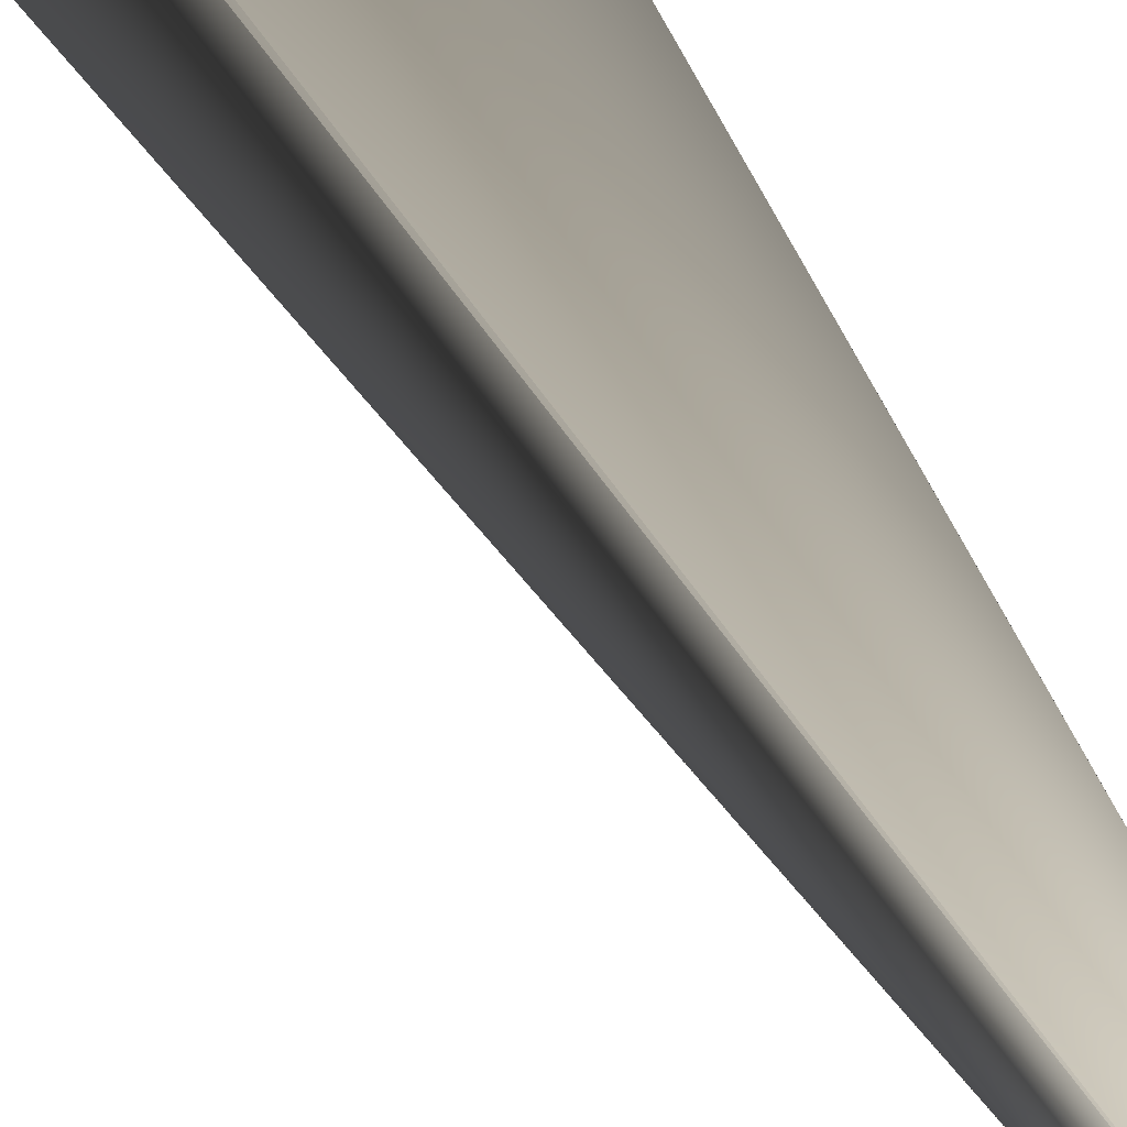
<metadata>
{"format":"obj","ext":"obj","renderer":"f3d","projection":"perspective","resolution":1024,"background":"white","views":[{"elev":42.8,"azim":-16.9,"up":"+Y"}]}
</metadata>
<code>
v 0.1136 0.07708 0.8148
v 0.09051 0.04141 0.05958
v 0.09054 0.04149 0.05948
v -0.02787 -0.01275 0.0512
v -0.02782 -0.01274 0.05123
v 0.1136 0.07717 0.8147
v 0.1136 0.07726 0.8147
v 0.09057 0.04156 0.05938
v -0.02776 -0.01274 0.05126
v 0.1136 0.07735 0.8146
v 0.0906 0.04163 0.05928
v -0.02771 -0.01273 0.05129
v 0.1136 0.07744 0.8146
v 0.09063 0.0417 0.05918
v -0.02766 -0.01273 0.05132
v 0.1136 0.07753 0.8145
v 0.09066 0.04178 0.05908
v -0.0276 -0.01272 0.05135
v 0.1135 0.07762 0.8145
v 0.09069 0.04185 0.05898
v -0.02755 -0.01271 0.05138
v 0.1135 0.07771 0.8144
v 0.09073 0.04192 0.05888
v -0.0275 -0.01271 0.05141
v 0.1135 0.0778 0.8144
v 0.09076 0.042 0.05878
v -0.02744 -0.0127 0.05144
v 0.1135 0.07789 0.8143
v 0.09079 0.04207 0.05868
v -0.02739 -0.01269 0.05147
v 0.1135 0.07798 0.8143
v 0.09082 0.04214 0.05858
v -0.02734 -0.01269 0.0515
v 0.1135 0.07807 0.8142
v 0.09085 0.04222 0.05848
v -0.02728 -0.01268 0.05153
v 0.1134 0.07816 0.8142
v 0.09088 0.04229 0.05838
v -0.02723 -0.01267 0.05156
v 0.1134 0.07825 0.8141
v 0.09091 0.04236 0.05828
v -0.02718 -0.01266 0.05159
v 0.1134 0.07834 0.8141
v 0.09094 0.04244 0.05818
v -0.02712 -0.01266 0.05162
v 0.1134 0.07843 0.814
v 0.09097 0.04251 0.05808
v -0.02707 -0.01265 0.05165
v 0.1134 0.07852 0.814
v 0.091 0.04258 0.05798
v -0.02702 -0.01264 0.05168
v 0.1134 0.07861 0.8139
v 0.09103 0.04265 0.05788
v -0.02696 -0.01263 0.05171
v 0.1133 0.0787 0.8139
v 0.09106 0.04273 0.05778
v -0.02691 -0.01263 0.05174
v 0.1133 0.07879 0.8138
v 0.09109 0.0428 0.05768
v -0.02686 -0.01262 0.05177
v 0.1133 0.07888 0.8138
v 0.09112 0.04287 0.05758
v -0.0268 -0.01261 0.0518
v 0.1133 0.07897 0.8138
v 0.09114 0.04295 0.05748
v -0.02675 -0.0126 0.05183
v 0.1133 0.07906 0.8137
v 0.09117 0.04302 0.05738
v -0.02669 -0.0126 0.05186
v 0.1133 0.07915 0.8137
v 0.0912 0.04309 0.05728
v -0.02664 -0.01259 0.05189
v 0.1132 0.07924 0.8136
v 0.09123 0.04317 0.05718
v -0.02659 -0.01258 0.05192
v 0.1132 0.07933 0.8136
v 0.09126 0.04324 0.05708
v -0.02653 -0.01257 0.05195
v 0.1132 0.07942 0.8135
v 0.09129 0.04331 0.05698
v -0.02648 -0.01256 0.05198
v 0.1132 0.07951 0.8135
v 0.09131 0.04338 0.05688
v -0.02643 -0.01256 0.05201
v 0.1132 0.0796 0.8134
v 0.09134 0.04346 0.05678
v -0.02637 -0.01255 0.05203
v 0.1132 0.07969 0.8134
v 0.09137 0.04353 0.05668
v -0.02632 -0.01254 0.05206
v 0.1131 0.07978 0.8133
v 0.0914 0.0436 0.05658
v -0.02627 -0.01253 0.05209
v 0.1131 0.07987 0.8133
v 0.09143 0.04368 0.05647
v -0.02621 -0.01252 0.05212
v 0.1131 0.07996 0.8132
v 0.09145 0.04375 0.05637
v -0.02616 -0.01251 0.05215
v 0.1131 0.08005 0.8132
v 0.09148 0.04382 0.05627
v -0.0261 -0.01251 0.05218
v 0.1131 0.08013 0.8131
v 0.09151 0.0439 0.05617
v -0.02605 -0.0125 0.05221
v 0.113 0.08023 0.8131
v 0.09153 0.04397 0.05607
v -0.026 -0.01249 0.05224
v 0.113 0.08031 0.813
v 0.09156 0.04404 0.05597
v -0.02594 -0.01248 0.05226
v 0.113 0.0804 0.813
v 0.09158 0.04411 0.05587
v -0.02589 -0.01247 0.05229
v 0.113 0.08049 0.8129
v 0.09161 0.04419 0.05577
v -0.02584 -0.01246 0.05232
v 0.113 0.08058 0.8129
v 0.09164 0.04426 0.05566
v -0.02578 -0.01245 0.05235
v 0.1129 0.08067 0.8128
v 0.09166 0.04433 0.05556
v -0.02573 -0.01244 0.05238
v 0.1129 0.08076 0.8128
v 0.09169 0.04441 0.05546
v -0.02567 -0.01243 0.05241
v 0.1129 0.08085 0.8127
v 0.09171 0.04448 0.05536
v -0.02562 -0.01243 0.05244
v 0.1129 0.08094 0.8127
v 0.09174 0.04455 0.05526
v -0.02557 -0.01242 0.05246
v 0.1129 0.08103 0.8126
v 0.09176 0.04462 0.05515
v -0.02551 -0.01241 0.05249
v 0.1128 0.08112 0.8126
v 0.09179 0.0447 0.05505
v -0.02546 -0.0124 0.05252
v 0.1128 0.0812 0.8125
v 0.09181 0.04477 0.05495
v -0.02541 -0.01239 0.05255
v 0.1128 0.08129 0.8125
v 0.09184 0.04484 0.05485
v -0.02535 -0.01238 0.05258
v 0.1128 0.08138 0.8125
v 0.09186 0.04491 0.05475
v -0.0253 -0.01237 0.0526
v 0.1128 0.08147 0.8124
v 0.09189 0.04499 0.05464
v -0.02524 -0.01236 0.05263
v 0.1127 0.08156 0.8124
v 0.09191 0.04506 0.05454
v -0.02519 -0.01235 0.05266
v 0.1127 0.08165 0.8123
v 0.09193 0.04513 0.05444
v -0.02514 -0.01234 0.05269
v 0.1127 0.08173 0.8123
v 0.09196 0.0452 0.05434
v -0.02508 -0.01233 0.05271
v 0.1127 0.08181 0.8122
v 0.09198 0.04527 0.05425
v -0.02503 -0.01232 0.05274
v 0.1126 0.0819 0.8122
v 0.092 0.04533 0.05415
v -0.02499 -0.01231 0.05276
v 0.1126 0.08198 0.8121
v 0.09202 0.0454 0.05406
v -0.02494 -0.0123 0.05279
v 0.1126 0.08205 0.8121
v 0.09204 0.04546 0.05397
v -0.02489 -0.01229 0.05281
v 0.1126 0.08213 0.812
v 0.09206 0.04553 0.05388
v -0.02484 -0.01229 0.05284
v 0.1126 0.08221 0.812
v 0.09208 0.04559 0.05379
v -0.0248 -0.01228 0.05286
v 0.1125 0.08228 0.812
v 0.0921 0.04564 0.05371
v -0.02475 -0.01227 0.05288
v 0.1125 0.08235 0.8119
v 0.09212 0.0457 0.05363
v -0.02471 -0.01226 0.0529
v 0.1125 0.08242 0.8119
v 0.09213 0.04576 0.05355
v -0.02467 -0.01225 0.05292
v 0.1125 0.08248 0.8118
v 0.09215 0.04581 0.05347
v -0.02463 -0.01224 0.05294
v 0.1125 0.08255 0.8118
v 0.09216 0.04587 0.05339
v -0.02458 -0.01223 0.05296
v 0.1125 0.08261 0.8118
v 0.09218 0.04592 0.05332
v -0.02455 -0.01223 0.05298
v 0.1124 0.08267 0.8117
v 0.09219 0.04597 0.05325
v -0.02451 -0.01222 0.053
v 0.1124 0.08273 0.8117
v 0.09221 0.04602 0.05318
v -0.02447 -0.01221 0.05302
v 0.1124 0.08279 0.8117
v 0.09222 0.04607 0.05311
v -0.02443 -0.01221 0.05304
v 0.1124 0.08285 0.8116
v 0.09224 0.04611 0.05304
v -0.0244 -0.0122 0.05306
v 0.1124 0.0829 0.8116
v 0.09225 0.04616 0.05298
v -0.02437 -0.01219 0.05307
v 0.1124 0.08296 0.8116
v 0.09226 0.0462 0.05291
v -0.02433 -0.01219 0.05309
v 0.1124 0.08301 0.8116
v 0.09227 0.04624 0.05285
v -0.0243 -0.01218 0.0531
v 0.1123 0.08306 0.8115
v 0.09229 0.04628 0.0528
v -0.02427 -0.01217 0.05312
v 0.1123 0.0831 0.8115
v 0.0923 0.04632 0.05274
v -0.02424 -0.01217 0.05313
v 0.1123 0.08315 0.8115
v 0.09231 0.04636 0.05269
v -0.02422 -0.01216 0.05315
v 0.1123 0.08319 0.8115
v 0.09232 0.04639 0.05264
v -0.02419 -0.01216 0.05316
v 0.1123 0.08324 0.8114
v 0.09233 0.04643 0.05259
v -0.02416 -0.01215 0.05317
v 0.1123 0.08328 0.8114
v 0.09234 0.04646 0.05254
v -0.02414 -0.01214 0.05319
v 0.1123 0.08331 0.8114
v 0.09235 0.0465 0.05249
v -0.02411 -0.01214 0.0532
v 0.1123 0.08335 0.8114
v 0.09236 0.04652 0.05245
v -0.02409 -0.01214 0.05321
v 0.1123 0.08339 0.8113
v 0.09236 0.04655 0.05241
v -0.02407 -0.01213 0.05322
v 0.1122 0.08342 0.8113
v 0.09237 0.04658 0.05237
v -0.02405 -0.01213 0.05323
v 0.1122 0.08345 0.8113
v 0.09238 0.04661 0.05233
v -0.02403 -0.01212 0.05324
v 0.1122 0.08348 0.8113
v 0.09238 0.04663 0.0523
v -0.02401 -0.01212 0.05325
v 0.1122 0.08351 0.8113
v 0.09239 0.04665 0.05226
v -0.02399 -0.01212 0.05325
v 0.1122 0.08353 0.8113
v 0.0924 0.04668 0.05223
v -0.02398 -0.01211 0.05326
v 0.1122 0.08356 0.8112
v 0.0924 0.0467 0.0522
v -0.02396 -0.01211 0.05327
v 0.1122 0.08358 0.8112
v 0.09241 0.04671 0.05217
v -0.02395 -0.01211 0.05328
v 0.1122 0.0836 0.8112
v 0.09241 0.04673 0.05215
v -0.02393 -0.0121 0.05328
v 0.1122 0.08362 0.8112
v 0.09242 0.04675 0.05213
v -0.02392 -0.0121 0.05329
v 0.1122 0.08364 0.8112
v 0.09242 0.04676 0.05211
v -0.02391 -0.0121 0.0533
v 0.1122 0.08366 0.8112
v 0.09242 0.04677 0.05209
v -0.0239 -0.0121 0.0533
v 0.1122 0.08367 0.8112
v 0.09243 0.04679 0.05207
v -0.02389 -0.01209 0.0533
v 0.1122 0.08368 0.8112
v 0.09243 0.0468 0.05206
v -0.02388 -0.01209 0.05331
v 0.1122 0.08372 0.8112
v 0.09243 0.0468 0.05204
v -0.02388 -0.01209 0.05331
v 0.09243 0.04681 0.05203
v -0.02387 -0.01209 0.05331
v 0.09244 0.04682 0.05203
v -0.02387 -0.01209 0.05332
v 0.09244 0.04682 0.05202
v -0.02387 -0.01209 0.05332
v 0.09244 0.04683 0.05201
v -0.02386 -0.01209 0.05332
v 0.000396 -0.000781 0
v 0.001518 0.000769 -0.003393
v -0.02548 0.0557 0
v -0.02551 0.05568 0
v -0.02767 0.05462 0
v -0.001788 -0.000906 0
v -0.02554 0.05567 0
v -0.02557 0.05566 0
v -0.0256 0.05564 0
v -0.02563 0.05563 0
v -0.02566 0.05561 0
v -0.02569 0.0556 0
v -0.02572 0.05559 0
v -0.02575 0.05557 0
v -0.02578 0.05556 0
v -0.02581 0.05555 0
v -0.02584 0.05553 0
v -0.02587 0.05552 0
v -0.0259 0.0555 0
v -0.02593 0.05549 0
v -0.02596 0.05548 0
v -0.02599 0.05546 0
v -0.02602 0.05545 0
v -0.02605 0.05543 0
v -0.02608 0.05542 0
v -0.02611 0.05541 0
v -0.02614 0.05539 0
v -0.02617 0.05538 0
v -0.0262 0.05536 0
v -0.02622 0.05535 0
v -0.02626 0.05534 0
v -0.02628 0.05532 0
v -0.02631 0.05531 0
v -0.02634 0.05529 0
v -0.02637 0.05528 0
v -0.0264 0.05527 0
v -0.02643 0.05525 0
v -0.02646 0.05524 0
v -0.02649 0.05522 0
v -0.02652 0.05521 0
v -0.02655 0.0552 0
v -0.02658 0.05518 0
v -0.02661 0.05517 0
v -0.02664 0.05515 0
v -0.02667 0.05514 0
v -0.0267 0.05512 0
v -0.02673 0.05511 0
v -0.02676 0.05509 0
v -0.02678 0.05508 0
v -0.02681 0.05507 0
v -0.02684 0.05505 0
v -0.02687 0.05504 0
v -0.0269 0.05502 0
v -0.02693 0.05501 0
v -0.02696 0.05499 0
v -0.02699 0.05498 0
v -0.02702 0.05496 0
v -0.02704 0.05495 0
v -0.02707 0.05494 0
v -0.0271 0.05492 0
v -0.02712 0.05491 0
v -0.02715 0.0549 0
v -0.02717 0.05489 0
v -0.0272 0.05487 0
v -0.02722 0.05486 0
v -0.02724 0.05485 0
v -0.02726 0.05484 0
v -0.02729 0.05483 0
v -0.02731 0.05482 0
v -0.02733 0.0548 0
v -0.02735 0.0548 0
v -0.02737 0.05479 0
v -0.02738 0.05477 0
v -0.0274 0.05477 0
v -0.02742 0.05476 0
v -0.02744 0.05475 0
v -0.02745 0.05474 0
v -0.02747 0.05473 0
v -0.02748 0.05472 0
v -0.0275 0.05472 0
v -0.02751 0.05471 0
v -0.02753 0.0547 0
v -0.02754 0.0547 0
v -0.02755 0.05469 0
v -0.02756 0.05468 0
v -0.02757 0.05468 0
v -0.02758 0.05467 0
v -0.02759 0.05467 0
v -0.0276 0.05466 0
v -0.02761 0.05466 0
v -0.02762 0.05465 0
v -0.02763 0.05465 0
v -0.02763 0.05464 0
v -0.02764 0.05464 0
v -0.02764 0.05464 0
v -0.02765 0.05464 0
v -0.02765 0.05463 0
v -0.02766 0.05463 0
v 0.1122 0.08369 0.8112
v -0.02766 0.05463 0
v 0.1122 0.0837 0.8112
v -0.02767 0.05463 0
v 0.1122 0.08371 0.8112
v -0.02767 0.05463 0
v 0.1122 0.08371 0.8112
v 0.09244 0.04682 0.05201
f 1 2 3
f 1 4 5
f 1 6 7
f 1 3 8
f 1 5 9
f 1 7 10
f 1 8 11
f 1 9 12
f 1 10 13
f 1 11 14
f 1 12 15
f 1 13 16
f 1 14 17
f 1 15 18
f 1 16 19
f 1 17 20
f 1 18 21
f 1 19 22
f 1 20 23
f 1 21 24
f 1 22 25
f 1 23 26
f 1 24 27
f 1 25 28
f 1 26 29
f 1 27 30
f 1 28 31
f 1 29 32
f 1 30 33
f 1 31 34
f 1 32 35
f 1 33 36
f 1 34 37
f 1 35 38
f 1 36 39
f 1 37 40
f 1 38 41
f 1 39 42
f 1 40 43
f 1 41 44
f 1 42 45
f 1 43 46
f 1 44 47
f 1 45 48
f 1 46 49
f 1 47 50
f 1 48 51
f 1 49 52
f 1 50 53
f 1 51 54
f 1 52 55
f 1 53 56
f 1 54 57
f 1 55 58
f 1 56 59
f 1 57 60
f 1 58 61
f 1 59 62
f 1 60 63
f 1 61 64
f 1 62 65
f 1 63 66
f 1 64 67
f 1 65 68
f 1 66 69
f 1 67 70
f 1 68 71
f 1 69 72
f 1 70 73
f 1 71 74
f 1 72 75
f 1 73 76
f 1 74 77
f 1 75 78
f 1 76 79
f 1 77 80
f 1 78 81
f 1 79 82
f 1 80 83
f 1 81 84
f 1 82 85
f 1 83 86
f 1 84 87
f 1 85 88
f 1 86 89
f 1 87 90
f 1 88 91
f 1 89 92
f 1 90 93
f 1 91 94
f 1 92 95
f 1 93 96
f 1 94 97
f 1 95 98
f 1 96 99
f 1 97 100
f 1 98 101
f 1 99 102
f 1 100 103
f 1 101 104
f 1 102 105
f 1 103 106
f 1 104 107
f 1 105 108
f 1 106 109
f 1 107 110
f 1 108 111
f 1 109 112
f 1 110 113
f 1 111 114
f 1 112 115
f 1 113 116
f 1 114 117
f 1 115 118
f 1 116 119
f 1 117 120
f 1 118 121
f 1 119 122
f 1 120 123
f 1 121 124
f 1 122 125
f 1 123 126
f 1 124 127
f 1 125 128
f 1 126 129
f 1 127 130
f 1 128 131
f 1 129 132
f 1 130 133
f 1 131 134
f 1 132 135
f 1 133 136
f 1 134 137
f 1 135 138
f 1 136 139
f 1 137 140
f 1 138 141
f 1 139 142
f 1 140 143
f 1 141 144
f 1 142 145
f 1 143 146
f 1 144 147
f 1 145 148
f 1 146 149
f 1 147 150
f 1 148 151
f 1 149 152
f 1 150 153
f 1 151 154
f 1 152 155
f 1 153 156
f 1 154 157
f 1 155 158
f 1 156 159
f 1 157 160
f 1 158 161
f 1 159 162
f 1 160 163
f 1 161 164
f 1 162 165
f 1 163 166
f 1 164 167
f 1 165 168
f 1 166 169
f 1 167 170
f 1 168 171
f 1 169 172
f 1 170 173
f 1 171 174
f 1 172 175
f 1 173 176
f 1 174 177
f 1 175 178
f 1 176 179
f 1 177 180
f 1 178 181
f 1 179 182
f 1 180 183
f 1 181 184
f 1 182 185
f 1 183 186
f 1 184 187
f 1 185 188
f 1 186 189
f 1 187 190
f 1 188 191
f 1 189 192
f 1 190 193
f 1 191 194
f 1 192 195
f 1 193 196
f 1 194 197
f 1 195 198
f 1 196 199
f 1 197 200
f 1 198 201
f 1 199 202
f 1 200 203
f 1 201 204
f 1 202 205
f 1 203 206
f 1 204 207
f 1 205 208
f 1 206 209
f 1 207 210
f 1 208 211
f 1 209 212
f 1 210 213
f 1 211 214
f 1 212 215
f 1 213 216
f 1 214 217
f 1 215 218
f 1 216 219
f 1 217 220
f 1 218 221
f 1 219 222
f 1 220 223
f 1 221 224
f 1 222 225
f 1 223 226
f 1 224 227
f 1 225 228
f 1 226 229
f 1 227 230
f 1 228 231
f 1 229 232
f 1 230 233
f 1 231 234
f 1 232 235
f 1 233 236
f 1 234 237
f 1 235 238
f 1 236 239
f 1 237 240
f 1 238 241
f 1 239 242
f 1 240 243
f 1 241 244
f 1 242 245
f 1 243 246
f 1 244 247
f 1 245 248
f 1 246 249
f 1 247 250
f 1 248 251
f 1 249 252
f 1 250 253
f 1 251 254
f 1 252 255
f 1 253 256
f 1 254 257
f 1 255 258
f 1 256 259
f 1 257 260
f 1 258 261
f 1 259 262
f 1 260 263
f 1 261 264
f 1 262 265
f 1 263 266
f 1 264 267
f 1 265 268
f 1 266 269
f 1 267 270
f 1 268 271
f 1 269 272
f 1 270 273
f 1 271 274
f 1 272 275
f 1 273 276
f 1 274 277
f 1 275 278
f 1 276 279
f 1 277 280
f 1 278 281
f 1 279 282
f 1 280 283
f 1 281 284
f 1 282 285
f 1 284 286
f 1 285 287
f 1 286 288
f 1 287 289
f 1 288 290
f 1 289 291
f 1 290 292
f 1 291 293
f 1 283 4
f 1 292 6
f 1 293 2
f 2 293 294
f 2 295 3
f 2 294 295
f 296 297 283
f 296 283 292
f 296 292 295
f 296 295 297
f 4 283 298
f 4 298 299
f 4 299 294
f 4 294 5
f 6 292 7
f 3 295 8
f 297 300 283
f 297 295 300
f 5 294 9
f 7 292 10
f 8 295 11
f 300 301 283
f 300 295 301
f 9 294 12
f 10 292 13
f 11 295 14
f 301 302 283
f 301 295 302
f 12 294 15
f 13 292 16
f 14 295 17
f 302 303 283
f 302 295 303
f 15 294 18
f 16 292 19
f 17 295 20
f 303 304 283
f 303 295 304
f 18 294 21
f 19 292 22
f 20 295 23
f 304 305 283
f 304 295 305
f 21 294 24
f 22 292 25
f 23 295 26
f 305 306 283
f 305 295 306
f 24 294 27
f 25 292 28
f 26 295 29
f 306 307 283
f 306 295 307
f 27 294 30
f 28 292 31
f 29 295 32
f 307 308 283
f 307 295 308
f 30 294 33
f 31 292 34
f 32 295 35
f 308 309 283
f 308 295 309
f 33 294 36
f 34 292 37
f 35 295 38
f 309 310 283
f 309 295 310
f 36 294 39
f 37 292 40
f 38 295 41
f 310 311 283
f 310 295 311
f 39 294 42
f 40 292 43
f 41 295 44
f 311 312 283
f 311 295 312
f 42 294 45
f 43 292 46
f 44 295 47
f 312 313 283
f 312 295 313
f 45 294 48
f 46 292 49
f 47 295 50
f 313 314 283
f 313 295 314
f 48 294 51
f 49 292 52
f 50 295 53
f 314 315 283
f 314 295 315
f 51 294 54
f 52 292 55
f 53 295 56
f 315 316 283
f 315 295 316
f 54 294 57
f 55 292 58
f 56 295 59
f 316 317 283
f 316 295 317
f 57 294 60
f 58 292 61
f 59 295 62
f 317 318 283
f 317 295 318
f 60 294 63
f 61 292 64
f 62 295 65
f 318 319 283
f 318 295 319
f 63 294 66
f 64 292 67
f 65 295 68
f 319 320 283
f 319 295 320
f 66 294 69
f 67 292 70
f 68 295 71
f 320 321 283
f 320 295 321
f 69 294 72
f 70 292 73
f 71 295 74
f 321 322 283
f 321 295 322
f 72 294 75
f 73 292 76
f 74 295 77
f 322 323 283
f 322 295 323
f 75 294 78
f 76 292 79
f 77 295 80
f 323 324 283
f 323 295 324
f 78 294 81
f 79 292 82
f 80 295 83
f 324 325 283
f 324 295 325
f 81 294 84
f 82 292 85
f 83 295 86
f 325 326 283
f 325 295 326
f 84 294 87
f 85 292 88
f 86 295 89
f 326 327 283
f 326 295 327
f 87 294 90
f 88 292 91
f 89 295 92
f 327 328 283
f 327 295 328
f 90 294 93
f 91 292 94
f 92 295 95
f 328 329 283
f 328 295 329
f 93 294 96
f 94 292 97
f 95 295 98
f 329 330 283
f 329 295 330
f 96 294 99
f 97 292 100
f 98 295 101
f 330 331 283
f 330 295 331
f 99 294 102
f 100 292 103
f 101 295 104
f 331 332 283
f 331 295 332
f 102 294 105
f 103 292 106
f 104 295 107
f 332 333 283
f 332 295 333
f 105 294 108
f 106 292 109
f 107 295 110
f 333 334 283
f 333 295 334
f 108 294 111
f 109 292 112
f 110 295 113
f 334 335 283
f 334 295 335
f 111 294 114
f 112 292 115
f 113 295 116
f 335 336 283
f 335 295 336
f 114 294 117
f 115 292 118
f 116 295 119
f 336 337 283
f 336 295 337
f 117 294 120
f 118 292 121
f 119 295 122
f 337 338 283
f 337 295 338
f 120 294 123
f 121 292 124
f 122 295 125
f 338 339 283
f 338 295 339
f 123 294 126
f 124 292 127
f 125 295 128
f 339 340 283
f 339 295 340
f 126 294 129
f 127 292 130
f 128 295 131
f 340 341 283
f 340 295 341
f 129 294 132
f 130 292 133
f 131 295 134
f 341 342 283
f 341 295 342
f 132 294 135
f 133 292 136
f 134 295 137
f 342 343 283
f 342 295 343
f 135 294 138
f 136 292 139
f 137 295 140
f 343 344 283
f 343 295 344
f 138 294 141
f 139 292 142
f 140 295 143
f 344 345 283
f 344 295 345
f 141 294 144
f 142 292 145
f 143 295 146
f 345 346 283
f 345 295 346
f 144 294 147
f 145 292 148
f 146 295 149
f 346 347 283
f 346 295 347
f 147 294 150
f 148 292 151
f 149 295 152
f 347 348 283
f 347 295 348
f 150 294 153
f 151 292 154
f 152 295 155
f 348 349 283
f 348 295 349
f 153 294 156
f 154 292 157
f 155 295 158
f 349 350 283
f 349 295 350
f 156 294 159
f 157 292 160
f 158 295 161
f 350 351 283
f 350 295 351
f 159 294 162
f 160 292 163
f 161 295 164
f 351 352 283
f 351 295 352
f 162 294 165
f 163 292 166
f 164 295 167
f 352 353 283
f 352 295 353
f 165 294 168
f 166 292 169
f 167 295 170
f 353 354 283
f 353 295 354
f 168 294 171
f 169 292 172
f 170 295 173
f 354 355 283
f 354 295 355
f 171 294 174
f 172 292 175
f 173 295 176
f 355 356 283
f 355 295 356
f 174 294 177
f 175 292 178
f 176 295 179
f 356 357 283
f 356 295 357
f 177 294 180
f 178 292 181
f 179 295 182
f 357 358 283
f 357 295 358
f 180 294 183
f 181 292 184
f 182 295 185
f 358 359 283
f 358 295 359
f 183 294 186
f 184 292 187
f 185 295 188
f 359 360 283
f 359 295 360
f 186 294 189
f 187 292 190
f 188 295 191
f 360 361 283
f 360 295 361
f 189 294 192
f 190 292 193
f 191 295 194
f 361 362 283
f 361 295 362
f 192 294 195
f 193 292 196
f 194 295 197
f 362 363 283
f 362 295 363
f 195 294 198
f 196 292 199
f 197 295 200
f 363 364 283
f 363 295 364
f 198 294 201
f 199 292 202
f 200 295 203
f 364 365 283
f 364 295 365
f 201 294 204
f 202 292 205
f 203 295 206
f 365 366 283
f 365 295 366
f 204 294 207
f 205 292 208
f 206 295 209
f 366 367 283
f 366 295 367
f 207 294 210
f 208 292 211
f 209 295 212
f 367 368 283
f 367 295 368
f 210 294 213
f 211 292 214
f 212 295 215
f 368 369 283
f 368 295 369
f 213 294 216
f 214 292 217
f 215 295 218
f 369 370 283
f 369 295 370
f 216 294 219
f 217 292 220
f 218 295 221
f 370 371 283
f 370 295 371
f 219 294 222
f 220 292 223
f 221 295 224
f 371 372 283
f 371 295 372
f 222 294 225
f 223 292 226
f 224 295 227
f 372 373 283
f 372 295 373
f 225 294 228
f 226 292 229
f 227 295 230
f 373 374 283
f 373 295 374
f 228 294 231
f 229 292 232
f 230 295 233
f 374 375 283
f 374 295 375
f 231 294 234
f 232 292 235
f 233 295 236
f 375 376 283
f 375 295 376
f 234 294 237
f 235 292 238
f 236 295 239
f 376 377 283
f 376 295 377
f 237 294 240
f 238 292 241
f 239 295 242
f 377 378 283
f 377 295 378
f 240 294 243
f 241 292 244
f 242 295 245
f 378 379 283
f 378 295 379
f 243 294 246
f 244 292 247
f 245 295 248
f 379 380 283
f 379 295 380
f 246 294 249
f 247 292 250
f 248 295 251
f 380 381 283
f 380 295 381
f 249 294 252
f 250 292 253
f 251 295 254
f 381 382 283
f 381 295 382
f 252 294 255
f 253 292 256
f 254 295 257
f 382 383 283
f 382 295 383
f 255 294 258
f 256 292 259
f 257 295 260
f 383 384 283
f 383 295 384
f 258 294 261
f 259 292 262
f 260 295 263
f 384 385 283
f 384 295 385
f 261 294 264
f 262 292 265
f 263 295 266
f 385 386 283
f 385 295 386
f 264 294 267
f 265 292 268
f 266 295 269
f 386 387 283
f 386 295 387
f 267 294 270
f 268 292 271
f 269 295 272
f 387 388 283
f 387 295 388
f 270 294 273
f 271 292 274
f 272 295 275
f 388 389 283
f 388 295 389
f 273 294 276
f 274 292 277
f 275 295 278
f 389 390 283
f 389 295 390
f 276 294 279
f 277 292 280
f 278 295 281
f 390 391 283
f 390 295 391
f 279 294 282
f 280 392 283
f 280 292 392
f 281 295 284
f 391 393 283
f 391 295 393
f 282 294 285
f 392 394 283
f 392 292 394
f 284 295 286
f 393 395 283
f 393 295 395
f 285 294 287
f 394 396 283
f 394 292 396
f 286 295 288
f 395 397 283
f 395 295 397
f 287 294 289
f 396 398 283
f 396 292 398
f 288 295 290
f 397 298 283
f 397 295 298
f 289 294 291
f 398 292 283
f 290 399 292
f 290 295 399
f 291 294 293
f 399 295 292
f 298 295 299
f 295 294 299

</code>
